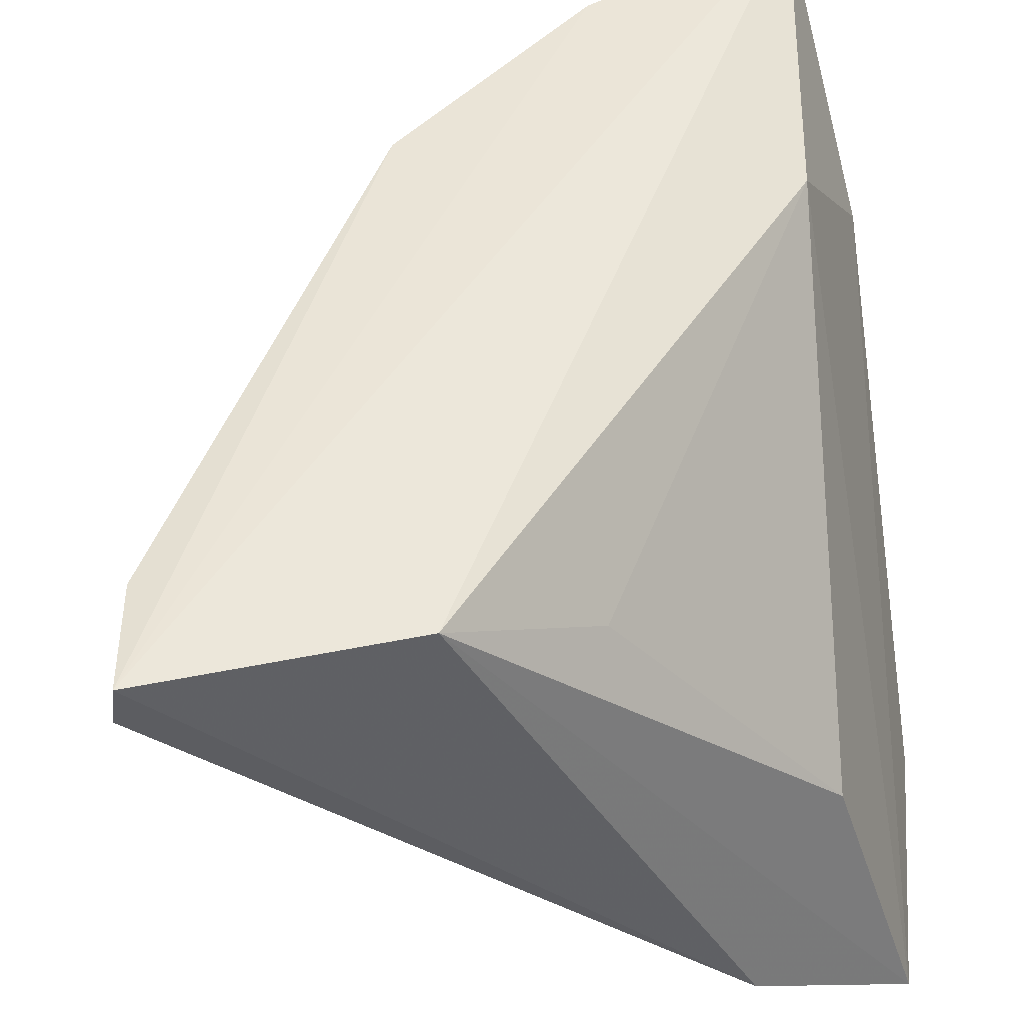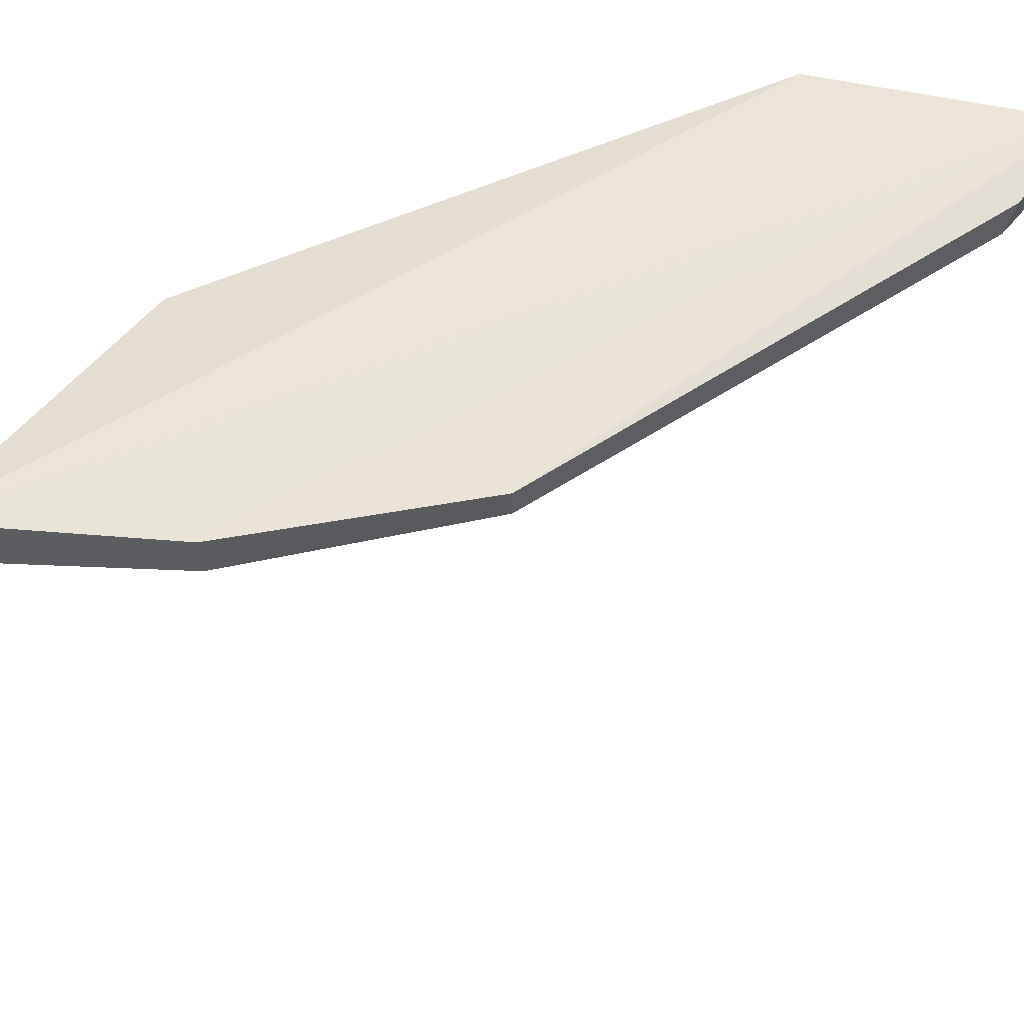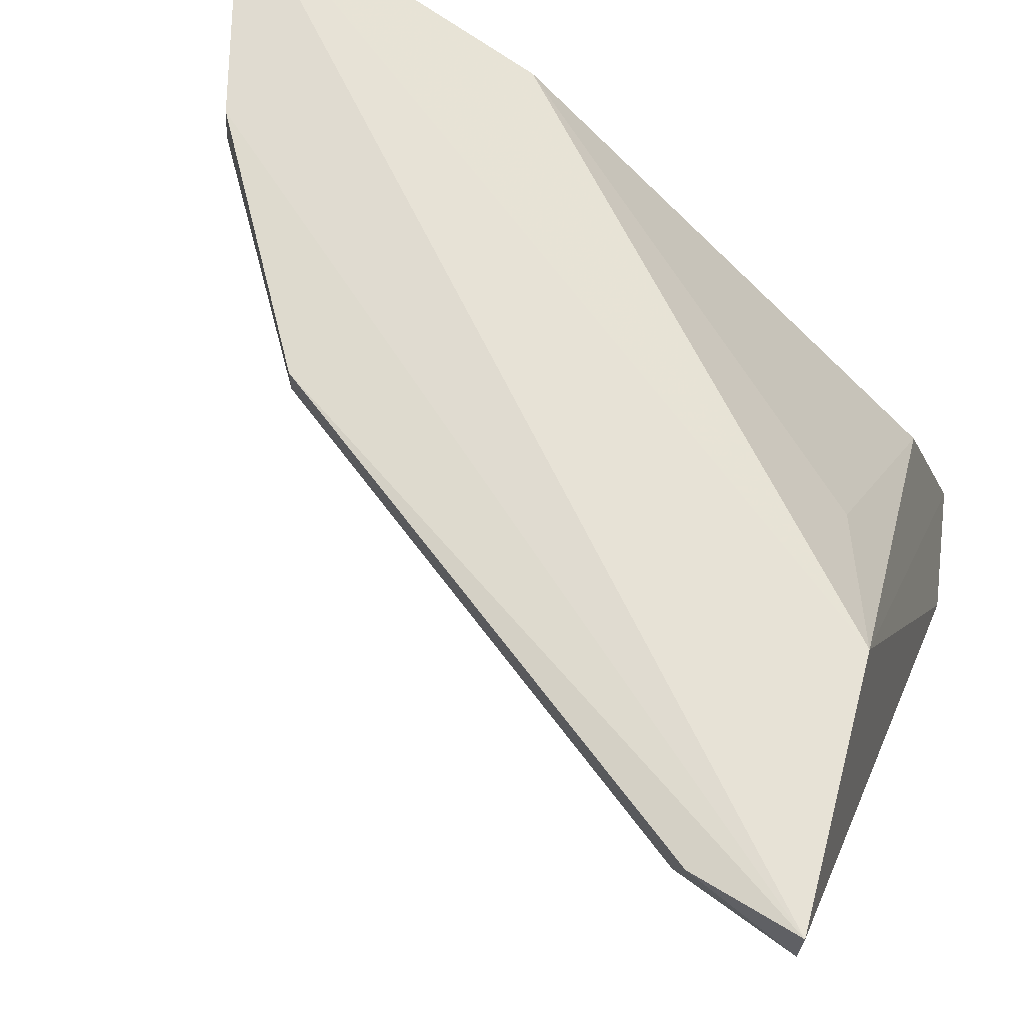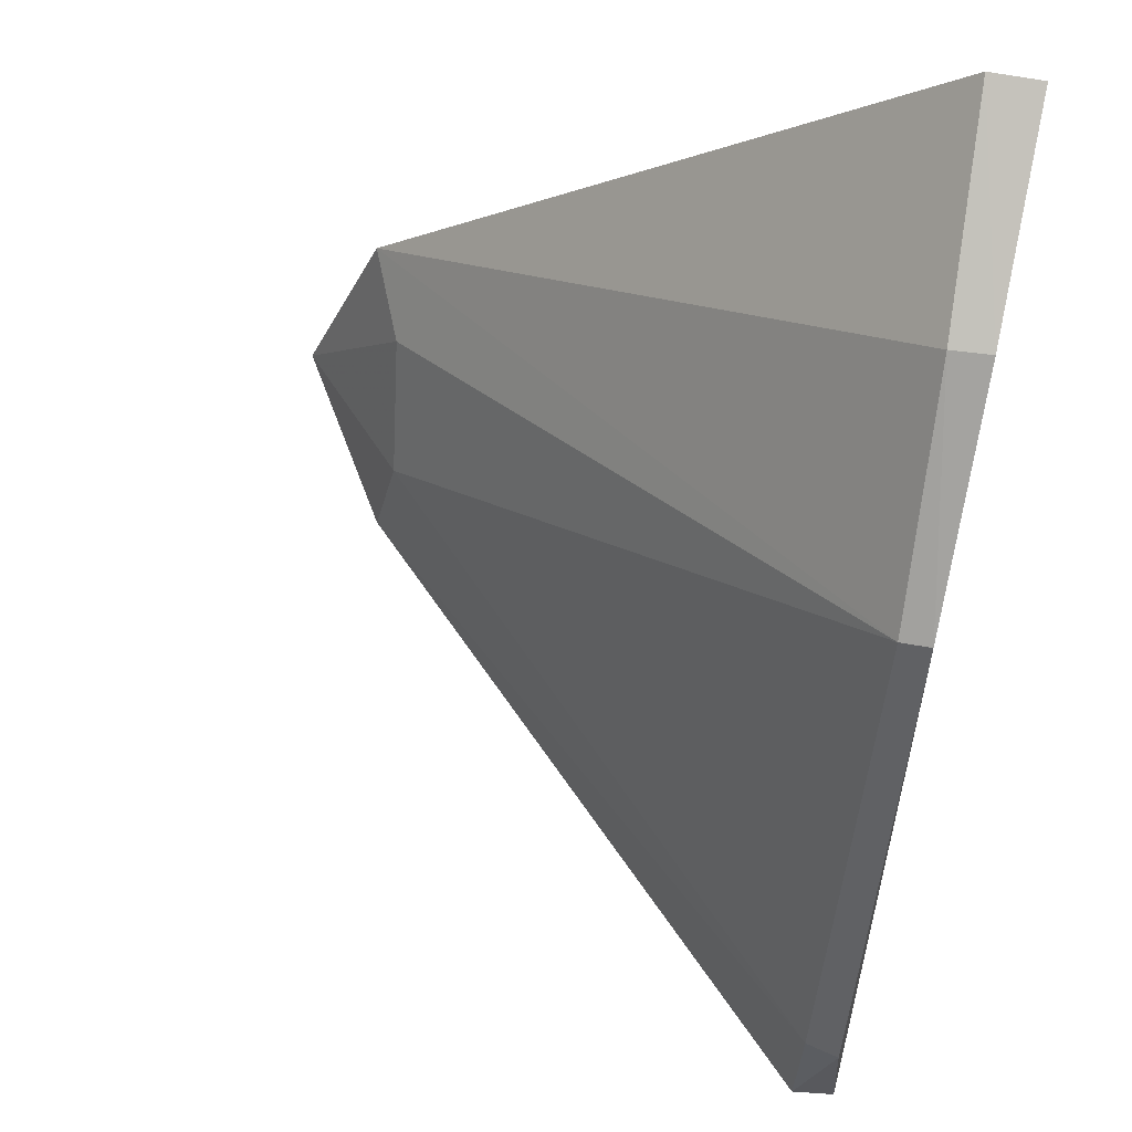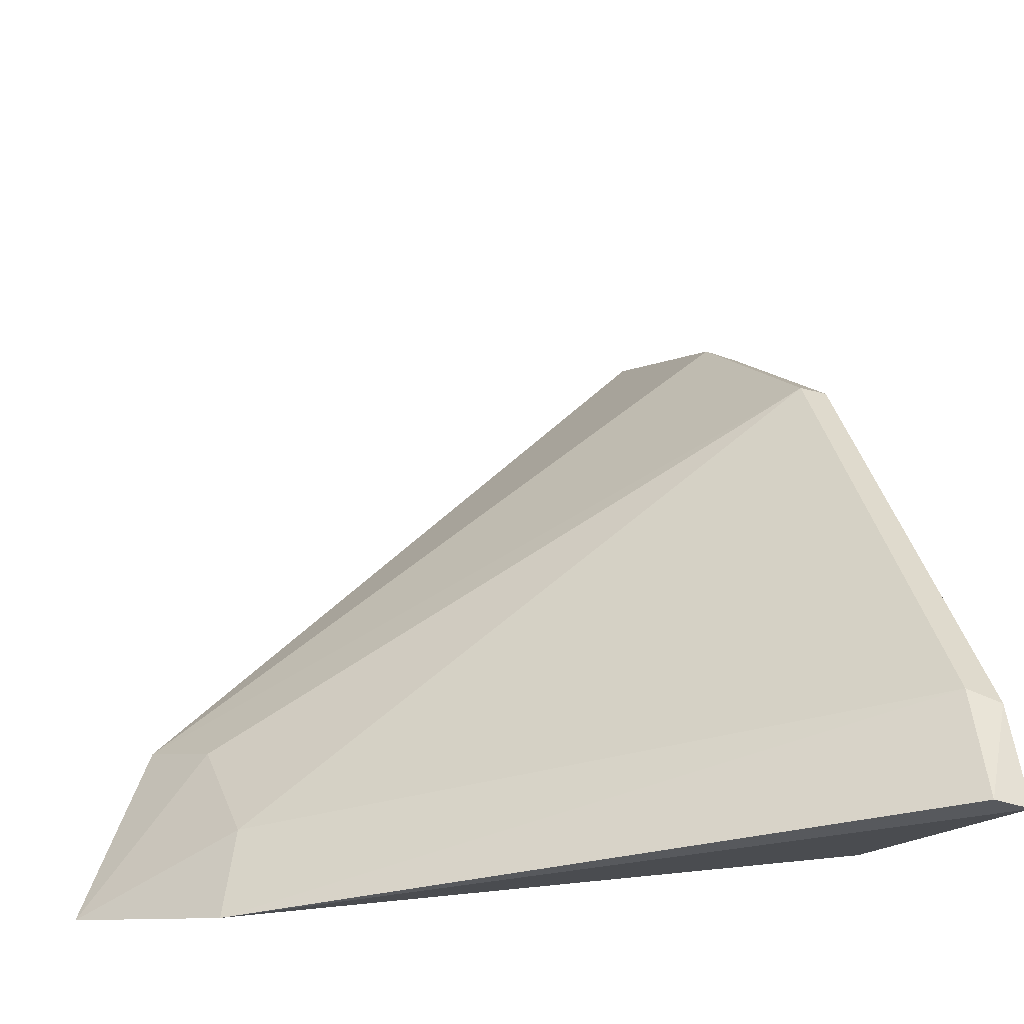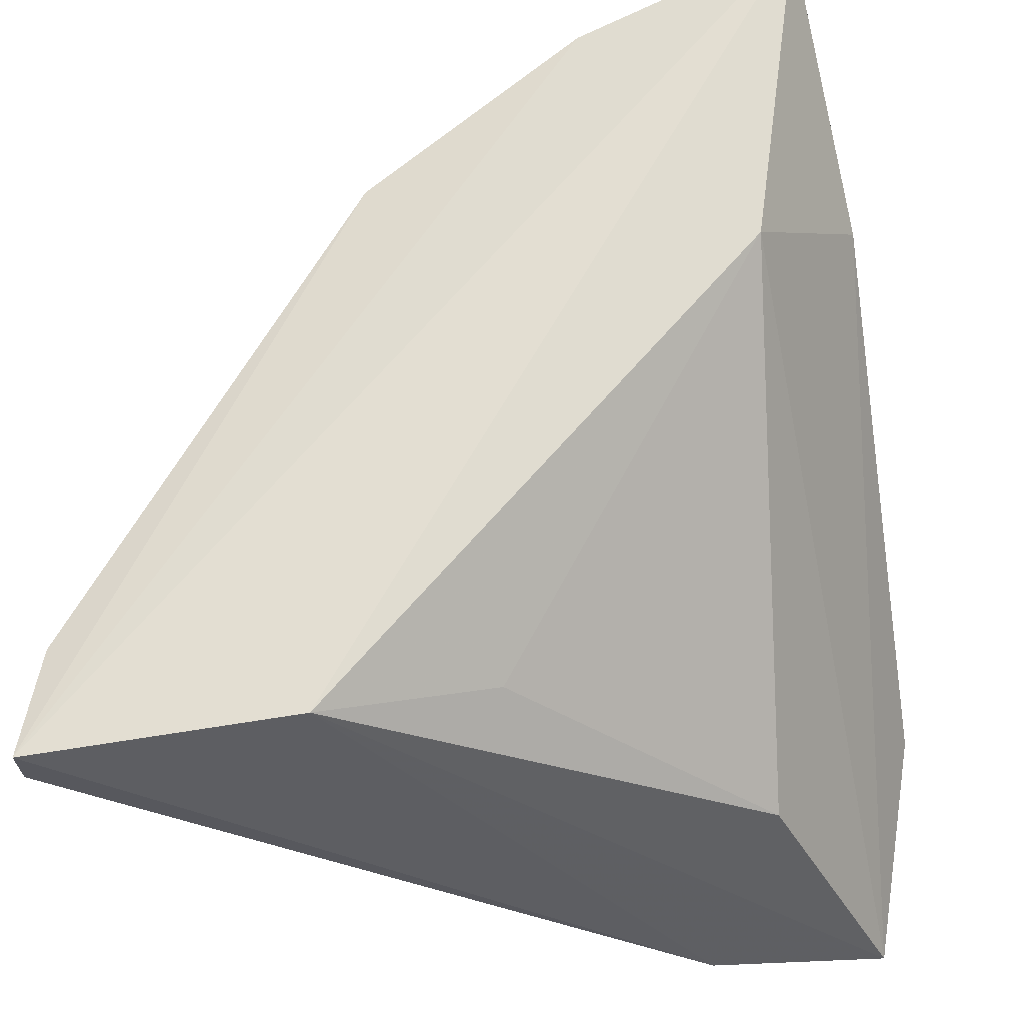
<metadata>
{"format":"obj","ext":"obj","renderer":"f3d","projection":"perspective","resolution":1024,"background":"white","views":[{"elev":50.5,"azim":-9.4,"up":"+Z"},{"elev":58.2,"azim":-154.5,"up":"+Z"},{"elev":67.7,"azim":-67.4,"up":"+Z"},{"elev":69.8,"azim":-80.1,"up":"+Y"},{"elev":-26.9,"azim":-112.7,"up":"+Y"},{"elev":-30.3,"azim":10.3,"up":"+Y"}]}
</metadata>
<code>
v -0.4668 0.262 0.03917
v -0.4162 0.2605 -0.03426
v -0.4213 0.314 0.03749
v -0.4156 0.3486 0.0427
v -0.4627 0.3219 0.03801
v -0.412 0.3248 0.02063
v -0.4255 0.2659 -0.002662
v -0.4956 0.2583 0.03755
v -0.4116 0.2837 -0.02549
v -0.4502 0.2687 0.02776
v -0.4325 0.2679 -0.0203
v -0.4352 0.2566 -0.02254
v -0.4951 0.2582 0.04226
v -0.4398 0.3394 0.03755
v -0.4159 0.3491 0.03683
v -0.4924 0.2713 0.03755
v -0.4216 0.2808 -0.02135
v -0.4627 0.3219 0.04145
v -0.4395 0.3392 0.04209
v -0.4931 0.27 0.04145
f 1 3 4
f 6 3 2
f 6 4 3
f 7 1 2
f 7 2 3
f 9 6 2
f 10 7 3
f 10 3 1
f 10 1 7
f 12 2 1
f 12 11 2
f 13 1 4
f 13 12 1
f 13 8 12
f 14 9 5
f 15 4 6
f 15 6 9
f 15 9 14
f 16 5 11
f 16 12 8
f 16 11 12
f 17 9 2
f 17 2 11
f 17 11 5
f 17 5 9
f 18 5 16
f 18 14 5
f 19 15 14
f 19 4 15
f 19 14 18
f 19 18 13
f 19 13 4
f 20 16 8
f 20 8 13
f 20 18 16
f 20 13 18

</code>
